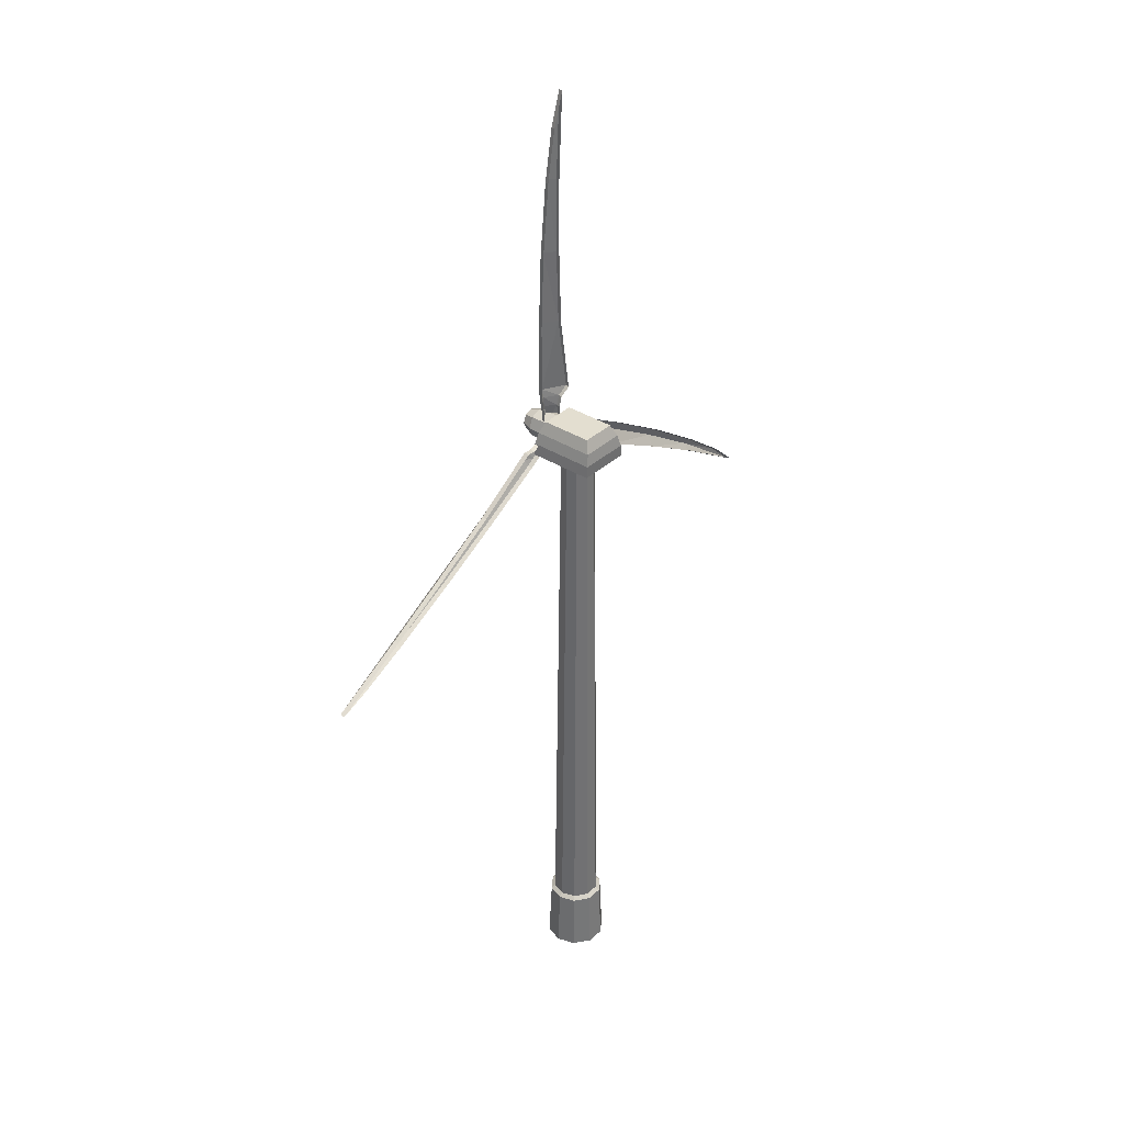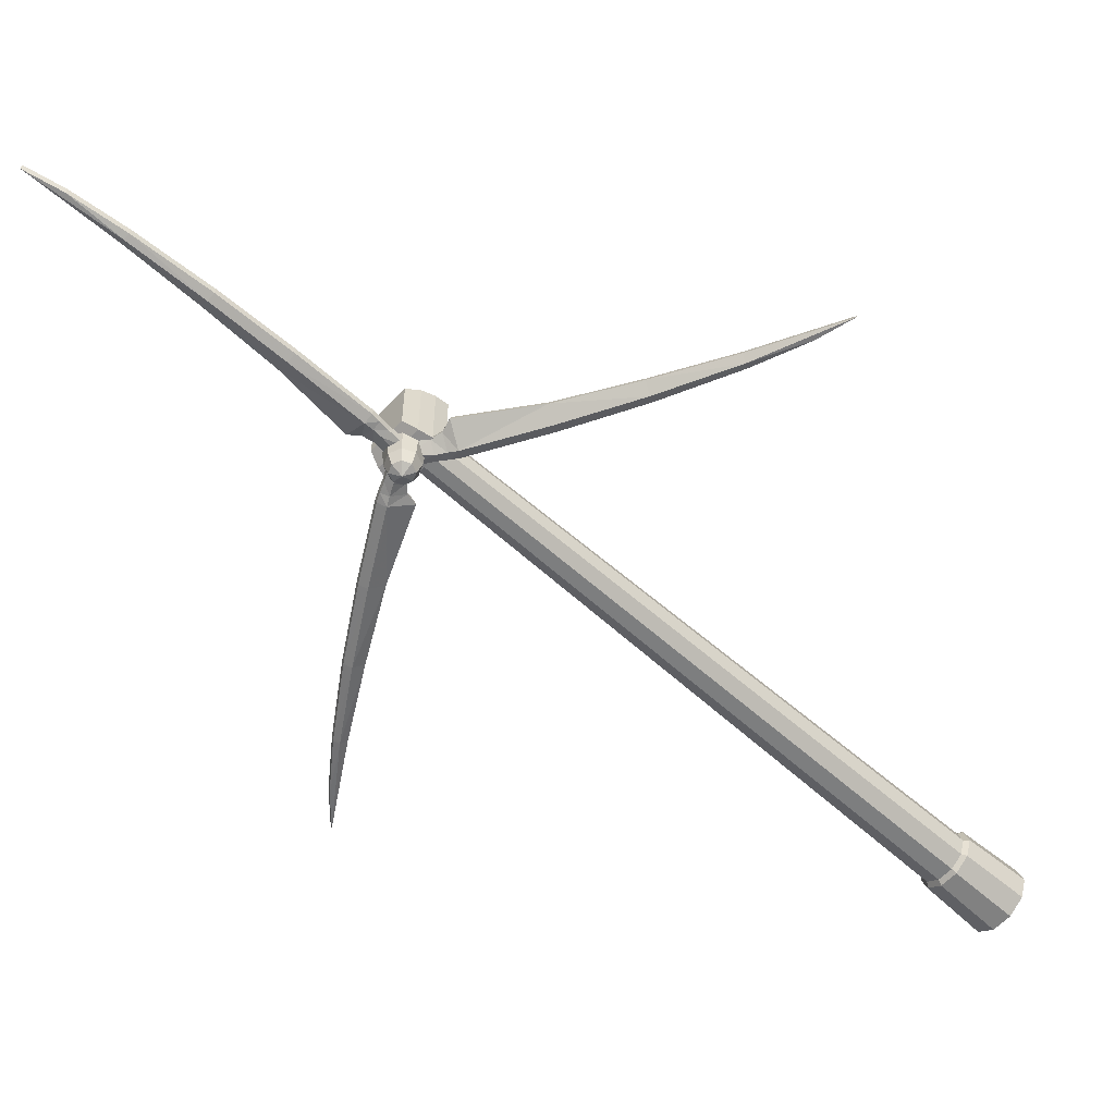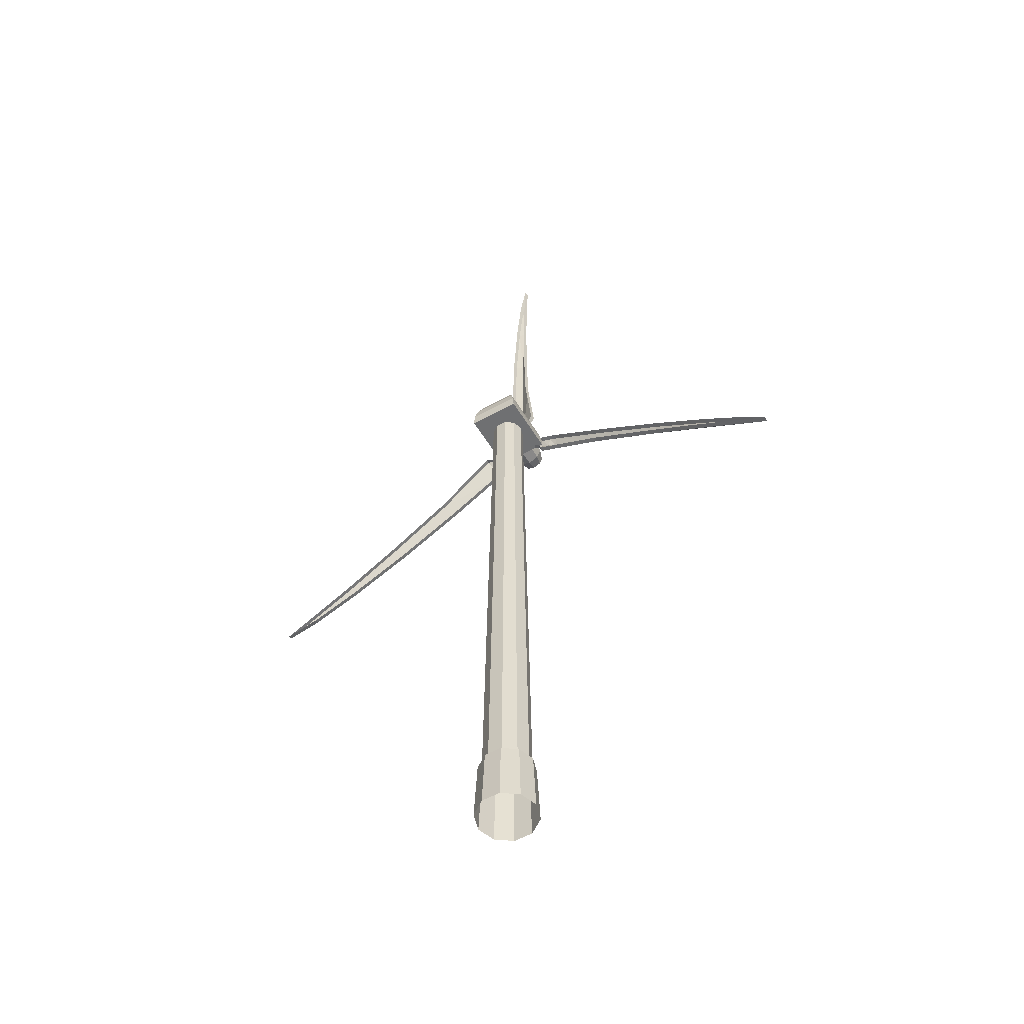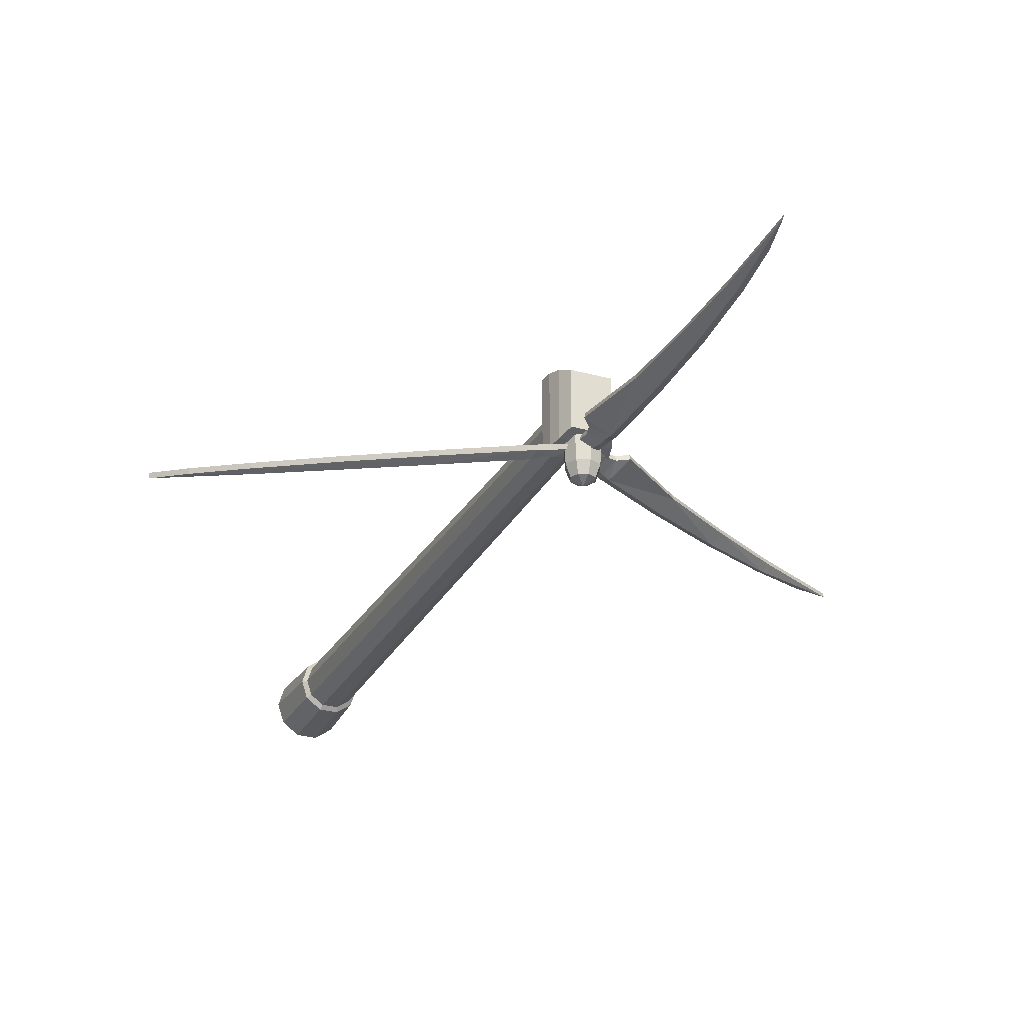
<metadata>
{"format":"obj","ext":"obj","renderer":"f3d","projection":"perspective","resolution":1024,"background":"white","views":[{"elev":35.7,"azim":-50.1,"up":"+Y"},{"elev":-58.9,"azim":-132.7,"up":"+Z"},{"elev":-54.8,"azim":30.5,"up":"+Y"},{"elev":-27.1,"azim":156.8,"up":"+Z"}]}
</metadata>
<code>
g windmill_01
v 3.392 6.866e-05 -2.464
v 3.083 8.666 -2.24
v 1.296 6.866e-05 -3.987
v 1.177 8.666 -3.624
v -1.296 6.866e-05 -3.987
v -1.177 8.666 -3.624
v -3.392 6.866e-05 -2.464
v -3.083 8.666 -2.24
v -4.193 6.866e-05 6.866e-05
v -3.81 8.666 6.866e-05
v -3.392 6.866e-05 2.464
v -3.083 8.666 2.24
v -1.296 6.866e-05 3.987
v -1.177 8.666 3.624
v 1.296 6.866e-05 3.987
v 1.177 8.666 3.624
v 3.392 6.866e-05 2.464
v 3.083 8.666 2.24
v 4.193 6.866e-05 6.866e-05
v 3.81 8.666 6.866e-05
v 3.392 6.866e-05 -2.464
v 3.083 8.666 -2.24
v -2.405 92.26 3.511
v -2.405 92.26 -3.511
v 2.405 92.26 3.511
v 2.405 92.26 -3.511
v -2.405 92.26 -3.511
v -3.094 90.63 -4.238
v 2.405 92.26 -3.511
v 3.094 90.63 -4.238
v -3.495 88.99 -4.536
v 3.495 88.99 -4.536
v -3.631 87.35 -4.5
v 3.631 87.35 -4.5
v -3.631 87.35 -4.5
v -3.631 87.35 4.5
v 3.631 87.35 -4.5
v 3.631 87.35 4.5
v 2.405 92.26 3.511
v 2.405 92.26 -3.511
v 3.094 90.63 -4.238
v 3.094 90.63 4.238
v -2.405 92.26 3.511
v 3.495 88.99 -4.536
v -3.094 90.63 4.238
v -2.405 92.26 -3.511
v -3.094 90.63 -4.238
v 3.495 88.99 4.536
v 3.631 87.35 -4.5
v 3.631 87.35 4.5
v -3.495 88.99 4.536
v -3.495 88.99 -4.536
v -3.631 87.35 4.5
v -3.631 87.35 -4.5
v 1.159 90.58 -5.105
v 0.4705 89.38 -5.285
v 3.001 88.63 -5.516
v 3.466 89.44 -5.152
v 4.241 88.01 -5.539
v 4.769 88.92 -5.21
v 5.294 87.46 -5.736
v 5.852 88.43 -5.242
v 14.12 82.41 -5.744
v 14.66 83.34 -5.242
v 23.31 77.99 -5.153
v 22.82 77.14 -5.602
v 31.74 72.25 -4.941
v 31.36 71.58 -5.247
v 37.49 67.87 -4.682
v 41.07 64.53 -4.369
v 31.36 71.58 -5.247
v 30.94 70.86 -4.489
v 41.07 64.53 -4.369
v 22.14 75.96 -4.492
v 22.82 77.14 -5.602
v 13.19 80.81 -4.414
v 14.12 82.41 -5.744
v 5.294 87.46 -5.736
v 3.799 84.87 -4.082
v 3.325 86.42 -4.394
v 4.241 88.01 -5.539
v 2.288 87.4 -4.487
v 3.001 88.63 -5.516
v 0.4705 89.38 -5.285
v -0.06927 88.45 -4.411
v 41.07 64.53 -4.369
v 41.15 64.67 -3.774
v 37.49 67.87 -4.682
v 37.57 68.02 -4.086
v 37.49 67.87 -4.682
v 37.57 68.02 -4.086
v 31.74 72.25 -4.941
v 31.82 72.39 -4.345
v 30.94 70.86 -4.489
v 31.02 71.01 -3.893
v 41.07 64.53 -4.369
v 41.15 64.67 -3.774
v 3.325 86.42 -4.394
v 3.409 86.57 -3.799
v 3.799 84.87 -4.082
v 3.883 85.02 -3.487
v 5.852 88.43 -5.242
v 5.936 88.57 -4.647
v 4.769 88.92 -5.21
v 4.853 89.07 -4.615
v 2.288 87.4 -4.487
v 2.372 87.54 -3.891
v 3.325 86.42 -4.394
v 3.409 86.57 -3.799
v 4.769 88.92 -5.21
v 4.853 89.07 -4.615
v 3.466 89.44 -5.152
v 3.55 89.58 -4.557
v -0.06927 88.45 -4.411
v 0.01497 88.6 -3.816
v 2.288 87.4 -4.487
v 2.372 87.54 -3.891
v 3.466 89.44 -5.152
v 3.55 89.58 -4.557
v 1.159 90.58 -5.105
v 1.243 90.72 -4.51
v 23.31 77.99 -5.153
v 23.39 78.13 -4.558
v 14.66 83.34 -5.242
v 14.74 83.49 -4.647
v 13.19 80.81 -4.414
v 13.28 80.95 -3.819
v 22.14 75.96 -4.492
v 22.22 76.1 -3.896
v 3.799 84.87 -4.082
v 3.883 85.02 -3.487
v 13.19 80.81 -4.414
v 13.28 80.95 -3.819
v 14.66 83.34 -5.242
v 14.74 83.49 -4.647
v 5.852 88.43 -5.242
v 5.936 88.57 -4.647
v 31.74 72.25 -4.941
v 31.82 72.39 -4.345
v 23.31 77.99 -5.153
v 23.39 78.13 -4.558
v 22.14 75.96 -4.492
v 22.22 76.1 -3.896
v 30.94 70.86 -4.489
v 31.02 71.01 -3.893
v -1.207 90.42 -5.105
v 0.1699 90.42 -5.285
v -0.4434 92.99 -5.516
v -1.375 92.99 -5.152
v -0.5237 94.37 -5.539
v -1.58 94.37 -5.21
v -0.5772 95.56 -5.736
v -1.692 95.56 -5.242
v -0.6116 105.7 -5.744
v -1.692 105.7 -5.242
v -1.377 115.9 -5.153
v -0.3985 115.9 -5.602
v -0.6245 126.1 -4.941
v 0.144 126.1 -5.247
v 0.2923 133.2 -4.682
v 1.398 138 -4.369
v 0.144 126.1 -5.247
v 0.9745 126.1 -4.489
v 1.398 138 -4.369
v 0.9644 115.9 -4.492
v -0.3985 115.9 -5.602
v 1.239 105.7 -4.414
v -0.6116 105.7 -5.744
v -0.5772 95.56 -5.736
v 2.413 95.56 -4.082
v 1.309 94.37 -4.394
v -0.5237 94.37 -5.539
v 0.981 92.99 -4.487
v -0.4434 92.99 -5.516
v 0.1699 90.42 -5.285
v 1.249 90.42 -4.411
v 1.398 138 -4.369
v 1.23 138 -3.774
v 0.2923 133.2 -4.682
v 0.124 133.2 -4.086
v 0.2923 133.2 -4.682
v 0.124 133.2 -4.086
v -0.6245 126.1 -4.941
v -0.7928 126.1 -4.345
v 0.9745 126.1 -4.489
v 0.8062 126.1 -3.893
v 1.398 138 -4.369
v 1.23 138 -3.774
v 1.309 94.37 -4.394
v 1.141 94.37 -3.799
v 2.413 95.56 -4.082
v 2.245 95.56 -3.487
v -1.692 95.56 -5.242
v -1.861 95.56 -4.647
v -1.58 94.37 -5.21
v -1.748 94.37 -4.615
v 0.981 92.99 -4.487
v 0.8127 92.99 -3.891
v 1.309 94.37 -4.394
v 1.141 94.37 -3.799
v -1.58 94.37 -5.21
v -1.748 94.37 -4.615
v -1.375 92.99 -5.152
v -1.543 92.99 -4.557
v 1.249 90.42 -4.411
v 1.081 90.42 -3.816
v 0.981 92.99 -4.487
v 0.8127 92.99 -3.891
v -1.375 92.99 -5.152
v -1.543 92.99 -4.557
v -1.207 90.42 -5.105
v -1.375 90.42 -4.51
v -1.377 115.9 -5.153
v -1.545 115.9 -4.558
v -1.692 105.7 -5.242
v -1.861 105.7 -4.647
v 1.239 105.7 -4.414
v 1.071 105.7 -3.819
v 0.9644 115.9 -4.492
v 0.7961 115.9 -3.896
v 2.413 95.56 -4.082
v 2.245 95.56 -3.487
v 1.239 105.7 -4.414
v 1.071 105.7 -3.819
v -1.692 105.7 -5.242
v -1.861 105.7 -4.647
v -1.692 95.56 -5.242
v -1.861 95.56 -4.647
v -0.6245 126.1 -4.941
v -0.7928 126.1 -4.345
v -1.377 115.9 -5.153
v -1.545 115.9 -4.558
v 0.9644 115.9 -4.492
v 0.7961 115.9 -3.896
v 0.9745 126.1 -4.489
v 0.8062 126.1 -3.893
v 0.1117 88.45 -5.105
v -0.5767 89.64 -5.285
v -2.493 87.83 -5.516
v -2.028 87.02 -5.152
v -3.654 87.07 -5.539
v -3.126 86.15 -5.21
v -4.653 86.43 -5.736
v -4.096 85.46 -5.242
v -13.44 81.31 -5.744
v -12.9 80.38 -5.242
v -21.87 75.56 -5.153
v -22.36 76.41 -5.602
v -31.05 71.13 -4.941
v -31.44 71.8 -5.247
v -37.72 68.34 -4.682
v -42.4 66.91 -4.369
v -31.44 71.8 -5.247
v -31.85 72.52 -4.489
v -42.4 66.91 -4.369
v -23.04 77.59 -4.492
v -22.36 76.41 -5.602
v -14.37 82.91 -4.414
v -13.44 81.31 -5.744
v -4.653 86.43 -5.736
v -6.148 89.02 -4.082
v -4.57 88.65 -4.394
v -3.654 87.07 -5.539
v -3.206 89.06 -4.487
v -2.493 87.83 -5.516
v -0.5767 89.64 -5.285
v -1.116 90.58 -4.411
v -42.4 66.91 -4.369
v -42.32 66.77 -3.774
v -37.72 68.34 -4.682
v -37.63 68.19 -4.086
v -37.72 68.34 -4.682
v -37.63 68.19 -4.086
v -31.05 71.13 -4.941
v -30.97 70.98 -4.345
v -31.85 72.52 -4.489
v -31.77 72.37 -3.893
v -42.4 66.91 -4.369
v -42.32 66.77 -3.774
v -4.57 88.65 -4.394
v -4.486 88.51 -3.799
v -6.148 89.02 -4.082
v -6.064 88.87 -3.487
v -4.096 85.46 -5.242
v -4.011 85.31 -4.647
v -3.126 86.15 -5.21
v -3.041 86.01 -4.615
v -3.206 89.06 -4.487
v -3.121 88.92 -3.891
v -4.57 88.65 -4.394
v -4.486 88.51 -3.799
v -3.126 86.15 -5.21
v -3.041 86.01 -4.615
v -2.028 87.02 -5.152
v -1.944 86.88 -4.557
v -1.116 90.58 -4.411
v -1.032 90.43 -3.816
v -3.206 89.06 -4.487
v -3.121 88.92 -3.891
v -2.028 87.02 -5.152
v -1.944 86.88 -4.557
v 0.1117 88.45 -5.105
v 0.1959 88.3 -4.51
v -21.87 75.56 -5.153
v -21.78 75.42 -4.558
v -12.9 80.38 -5.242
v -12.82 80.23 -4.647
v -14.37 82.91 -4.414
v -14.28 82.77 -3.819
v -23.04 77.59 -4.492
v -22.95 77.45 -3.896
v -6.148 89.02 -4.082
v -6.064 88.87 -3.487
v -14.37 82.91 -4.414
v -14.28 82.77 -3.819
v -12.9 80.38 -5.242
v -12.82 80.23 -4.647
v -4.096 85.46 -5.242
v -4.011 85.31 -4.647
v -31.05 71.13 -4.941
v -30.97 70.98 -4.345
v -21.87 75.56 -5.153
v -21.78 75.42 -4.558
v -23.04 77.59 -4.492
v -22.95 77.45 -3.896
v -31.85 72.52 -4.489
v -31.77 72.37 -3.893
v -6.866e-05 91.27 -8.263
v -6.866e-05 89.82 -9.02
v 1.03 90.85 -8.263
v -1.03 90.85 -8.263
v 1.457 89.82 -8.263
v -1.457 89.82 -8.263
v 1.03 88.79 -8.263
v -1.03 88.79 -8.263
v -6.866e-05 88.36 -8.263
v 0.8124 61.4 -2.5
v 1.009 9.156 -3.106
v 2.642 9.156 -1.92
v -1.009 9.156 -3.106
v -0.8125 61.4 -2.5
v -2.642 9.156 -1.92
v -2.127 61.4 -1.545
v -3.266 9.156 6.866e-05
v -2.629 61.4 6.866e-05
v -2.642 9.156 1.919
v -2.127 61.4 1.545
v -1.009 9.156 3.106
v -0.8125 61.4 2.5
v 1.009 9.156 3.106
v 0.8124 61.4 2.5
v 2.642 9.156 1.919
v 2.127 61.4 1.545
v 3.266 9.156 6.866e-05
v 2.629 61.4 6.866e-05
v 2.127 61.4 -1.545
v -1.869 87.52 -1.358
v -2.311 87.52 6.866e-05
v -6.866e-05 87.52 6.866e-05
v -0.7141 87.52 -2.198
v -1.869 87.52 1.358
v 0.7141 87.52 -2.198
v -0.7141 87.52 2.198
v 1.869 87.52 -1.358
v 0.7141 87.52 2.198
v 2.311 87.52 6.866e-05
v 1.869 87.52 1.358
v 3.083 8.666 -2.24
v 2.642 9.156 -1.92
v 1.177 8.666 -3.624
v 3.266 9.156 6.866e-05
v 1.009 9.156 -3.106
v 3.81 8.666 6.866e-05
v -1.177 8.666 -3.624
v 2.642 9.156 1.919
v -1.009 9.156 -3.106
v 3.083 8.666 2.24
v -3.083 8.666 -2.24
v 1.009 9.156 3.106
v -2.642 9.156 -1.92
v 1.177 8.666 3.624
v -3.81 8.666 6.866e-05
v -1.009 9.156 3.106
v -3.266 9.156 6.866e-05
v -1.177 8.666 3.624
v -3.083 8.666 2.24
v -2.642 9.156 1.919
v 1.428 91.24 -6.741
v 1.633 91.45 -3.23
v -6.866e-05 91.84 -6.741
v 2.309 89.82 -3.23
v -6.866e-05 92.13 -3.23
v 2.02 89.82 -6.741
v 1.633 88.18 -3.23
v -1.429 91.24 -6.741
v -1.633 91.45 -3.23
v 1.428 88.39 -6.741
v -6.866e-05 87.51 -3.23
v -2.02 89.82 -6.741
v -2.309 89.82 -3.23
v -6.866e-05 87.8 -6.741
v -1.633 88.18 -3.23
v -1.429 88.39 -6.741
v -6.866e-05 91.27 -8.263
v 1.03 90.85 -8.263
v -1.03 90.85 -8.263
v 1.457 89.82 -8.263
v -1.457 89.82 -8.263
v 1.03 88.79 -8.263
v -1.03 88.79 -8.263
v -6.866e-05 88.36 -8.263
g windmill_01_0
f 3 2 1
f 3 4 2
f 5 4 3
f 5 6 4
f 7 6 5
f 7 8 6
f 9 8 7
f 9 10 8
f 11 10 9
f 11 12 10
f 13 12 11
f 13 14 12
f 15 14 13
f 15 16 14
f 17 16 15
f 17 18 16
f 19 18 17
f 19 20 18
f 21 20 19
f 21 22 20
f 25 24 23
f 25 26 24
f 29 28 27
f 29 30 28
f 30 31 28
f 30 32 31
f 32 33 31
f 32 34 33
f 37 36 35
f 37 38 36
f 41 40 39
f 41 39 42
f 42 39 43
f 44 41 42
f 42 43 45
f 45 43 46
f 45 46 47
f 44 42 48
f 48 42 45
f 49 44 48
f 49 48 50
f 51 45 47
f 48 45 51
f 50 48 51
f 51 47 52
f 50 51 53
f 53 51 52
f 53 52 54
f 57 56 55
f 57 55 58
f 59 57 58
f 59 58 60
f 61 59 60
f 61 60 62
f 63 61 62
f 63 62 64
f 63 64 65
f 63 65 66
f 66 65 67
f 66 67 68
f 68 67 69
f 68 69 70
f 73 72 71
f 71 72 74
f 71 74 75
f 75 74 76
f 75 76 77
f 76 78 77
f 76 79 78
f 78 79 80
f 78 80 81
f 81 80 82
f 81 82 83
f 82 84 83
f 82 85 84
f 88 87 86
f 88 89 87
f 92 91 90
f 92 93 91
f 96 95 94
f 96 97 95
f 100 99 98
f 100 101 99
f 104 103 102
f 104 105 103
f 108 107 106
f 108 109 107
f 112 111 110
f 112 113 111
f 116 115 114
f 116 117 115
f 120 119 118
f 120 121 119
f 124 123 122
f 124 125 123
f 128 127 126
f 128 129 127
f 132 131 130
f 132 133 131
f 136 135 134
f 136 137 135
f 140 139 138
f 140 141 139
f 144 143 142
f 144 145 143
f 148 147 146
f 148 146 149
f 150 148 149
f 150 149 151
f 152 150 151
f 152 151 153
f 154 152 153
f 154 153 155
f 154 155 156
f 154 156 157
f 157 156 158
f 157 158 159
f 159 158 160
f 159 160 161
f 164 163 162
f 162 163 165
f 162 165 166
f 166 165 167
f 166 167 168
f 167 169 168
f 167 170 169
f 169 170 171
f 169 171 172
f 172 171 173
f 172 173 174
f 173 175 174
f 173 176 175
f 179 178 177
f 179 180 178
f 183 182 181
f 183 184 182
f 187 186 185
f 187 188 186
f 191 190 189
f 191 192 190
f 195 194 193
f 195 196 194
f 199 198 197
f 199 200 198
f 203 202 201
f 203 204 202
f 207 206 205
f 207 208 206
f 211 210 209
f 211 212 210
f 215 214 213
f 215 216 214
f 219 218 217
f 219 220 218
f 223 222 221
f 223 224 222
f 227 226 225
f 227 228 226
f 231 230 229
f 231 232 230
f 235 234 233
f 235 236 234
f 239 238 237
f 239 237 240
f 241 239 240
f 241 240 242
f 243 241 242
f 243 242 244
f 245 243 244
f 245 244 246
f 245 246 247
f 245 247 248
f 248 247 249
f 248 249 250
f 250 249 251
f 250 251 252
f 255 254 253
f 253 254 256
f 253 256 257
f 257 256 258
f 257 258 259
f 258 260 259
f 258 261 260
f 260 261 262
f 260 262 263
f 263 262 264
f 263 264 265
f 264 266 265
f 264 267 266
f 270 269 268
f 270 271 269
f 274 273 272
f 274 275 273
f 278 277 276
f 278 279 277
f 282 281 280
f 282 283 281
f 286 285 284
f 286 287 285
f 290 289 288
f 290 291 289
f 294 293 292
f 294 295 293
f 298 297 296
f 298 299 297
f 302 301 300
f 302 303 301
f 306 305 304
f 306 307 305
f 310 309 308
f 310 311 309
f 314 313 312
f 314 315 313
f 318 317 316
f 318 319 317
f 322 321 320
f 322 323 321
f 326 325 324
f 326 327 325
f 330 329 328
f 328 329 331
f 332 329 330
f 331 329 333
f 334 329 332
f 333 329 335
f 336 329 334
f 335 329 336
f 339 338 337
f 340 337 338
f 340 341 337
f 342 341 340
f 342 343 341
f 344 343 342
f 344 345 343
f 346 345 344
f 346 347 345
f 348 347 346
f 348 349 347
f 350 349 348
f 350 351 349
f 352 351 350
f 352 353 351
f 354 353 352
f 354 355 353
f 339 355 354
f 339 356 355
f 339 337 356
f 345 357 343
f 347 358 345
f 345 358 357
f 358 359 357
f 357 359 360
f 343 357 360
f 361 359 358
f 347 361 358
f 343 360 341
f 349 361 347
f 341 360 362
f 341 362 337
f 360 359 362
f 349 363 361
f 363 359 361
f 351 363 349
f 337 362 364
f 362 359 364
f 337 364 356
f 351 365 363
f 365 359 363
f 353 365 351
f 356 364 366
f 364 359 366
f 356 366 355
f 367 359 365
f 353 367 365
f 355 367 353
f 366 359 367
f 355 366 367
f 370 369 368
f 368 369 371
f 370 372 369
f 368 371 373
f 374 372 370
f 373 371 375
f 374 376 372
f 373 375 377
f 378 376 374
f 377 375 379
f 378 380 376
f 377 379 381
f 382 380 378
f 381 379 383
f 382 384 380
f 381 383 385
f 386 384 382
f 385 383 387
f 386 387 384
f 385 387 386
f 390 389 388
f 388 389 391
f 390 392 389
f 388 391 393
f 393 391 394
f 395 392 390
f 395 396 392
f 393 394 397
f 397 394 398
f 399 396 395
f 399 400 396
f 397 398 401
f 401 398 402
f 403 402 400
f 403 400 399
f 401 402 403
f 404 390 388
f 404 388 405
f 405 388 393
f 406 390 404
f 406 395 390
f 405 393 407
f 407 393 397
f 408 395 406
f 408 399 395
f 407 397 409
f 409 397 401
f 410 399 408
f 410 403 399
f 409 401 411
f 411 403 410
f 411 401 403

</code>
